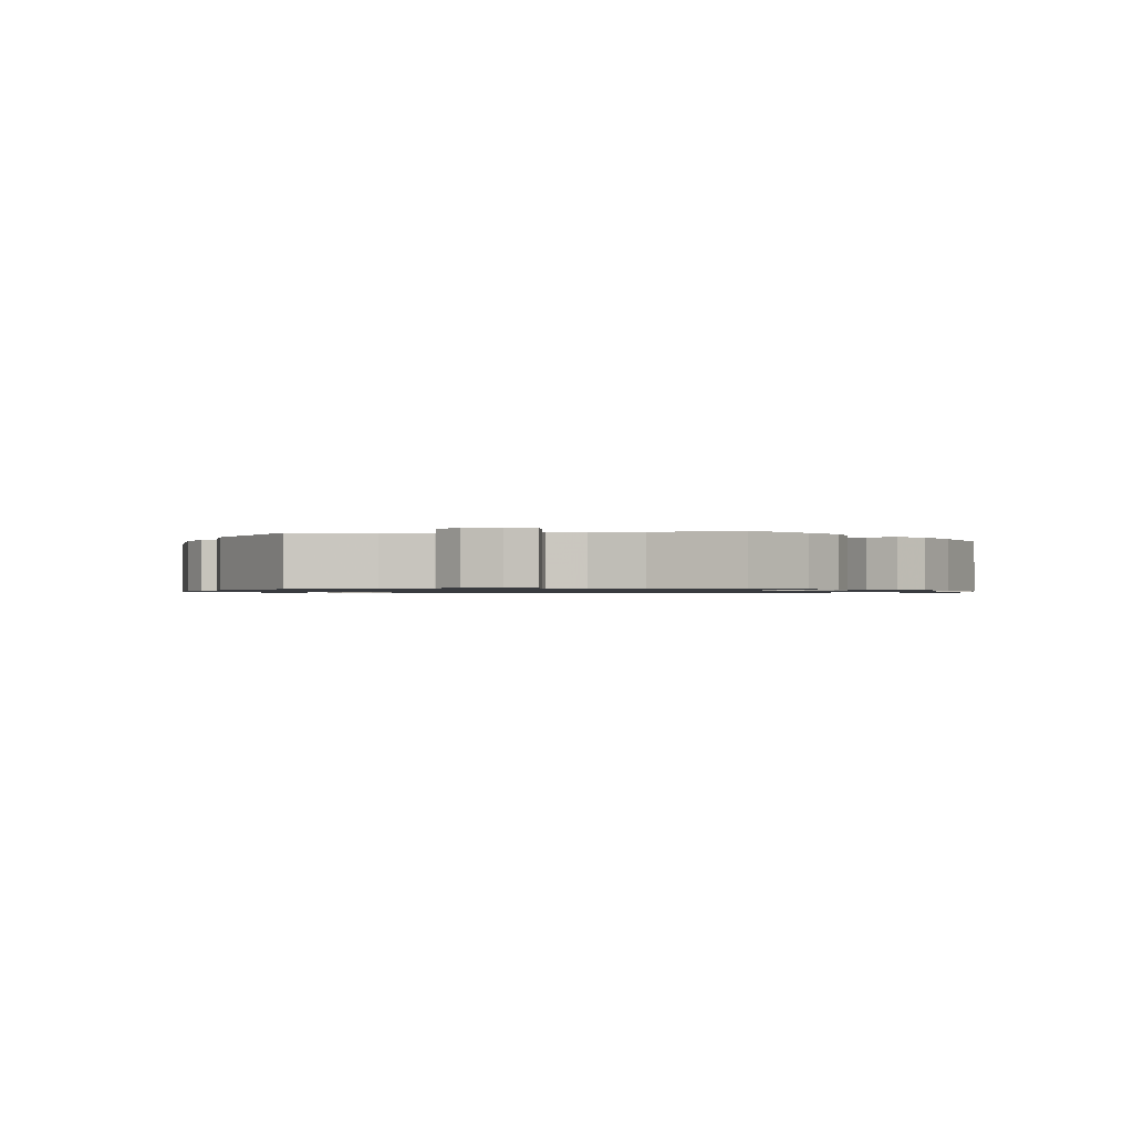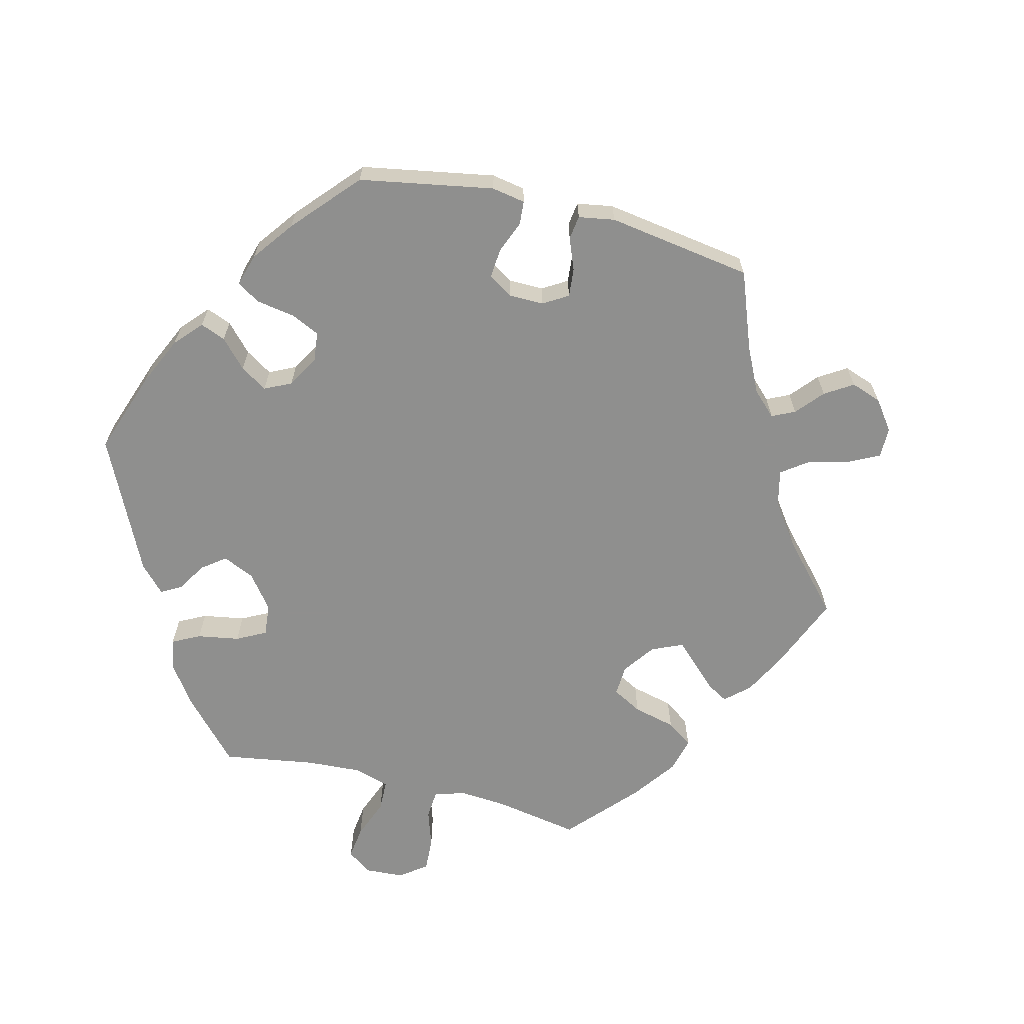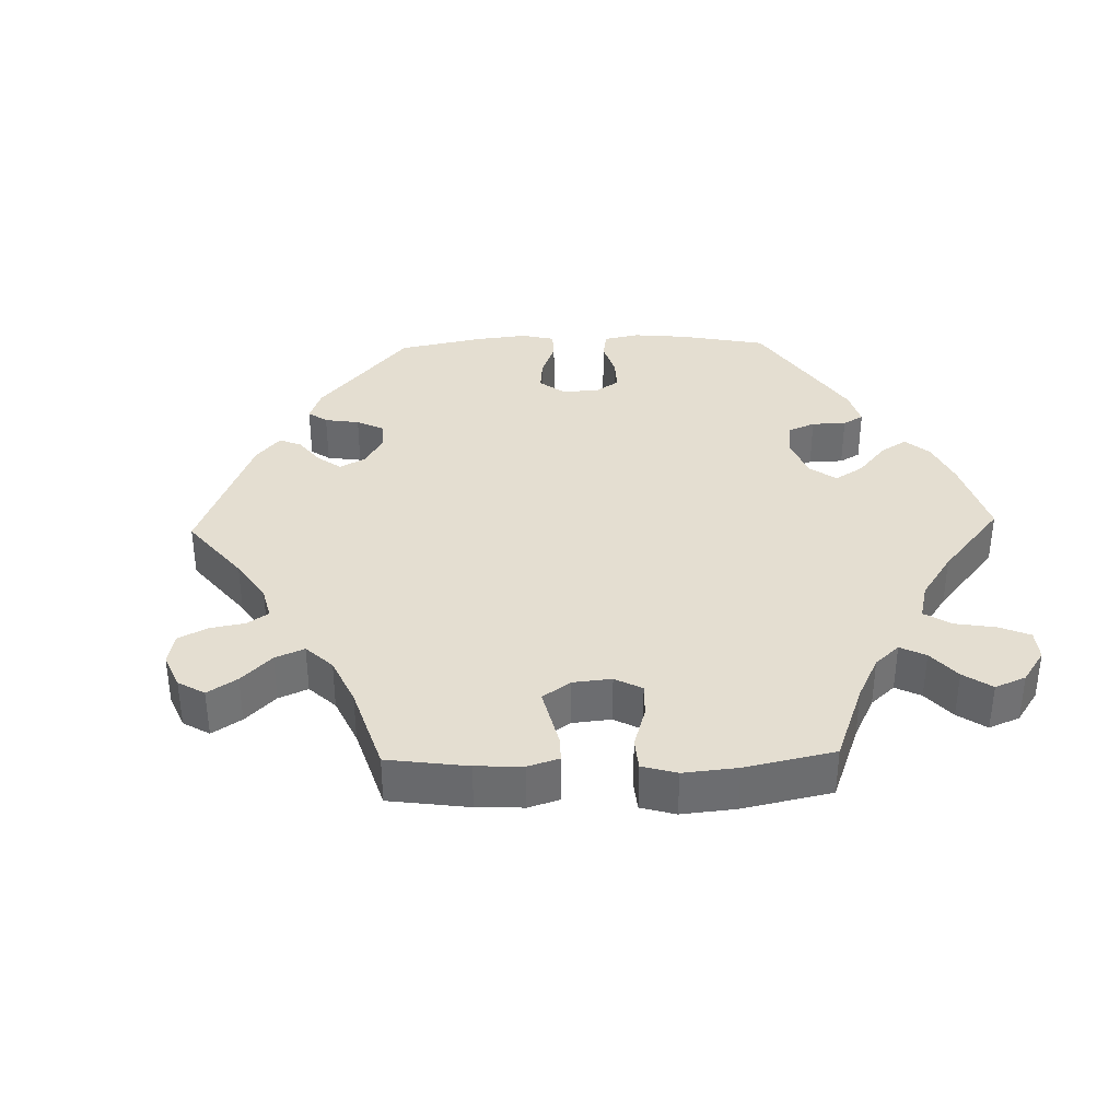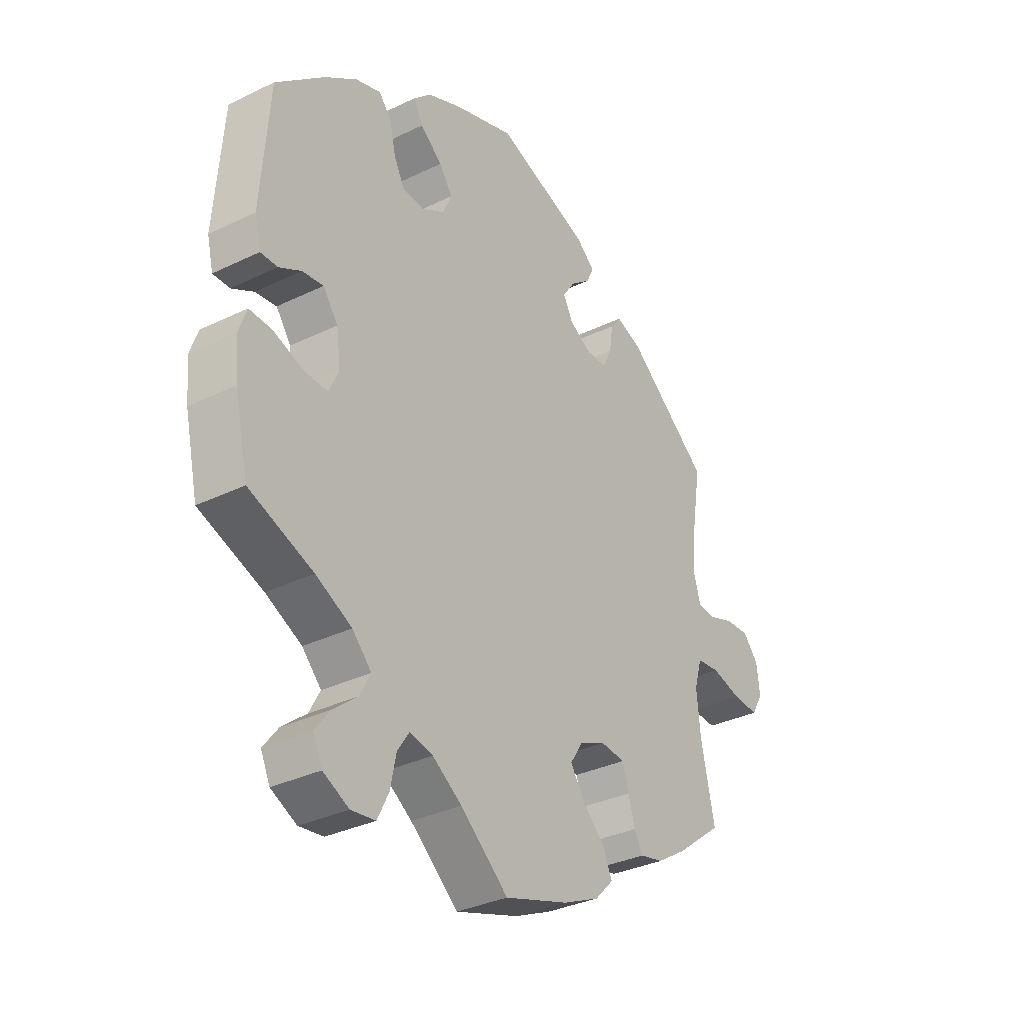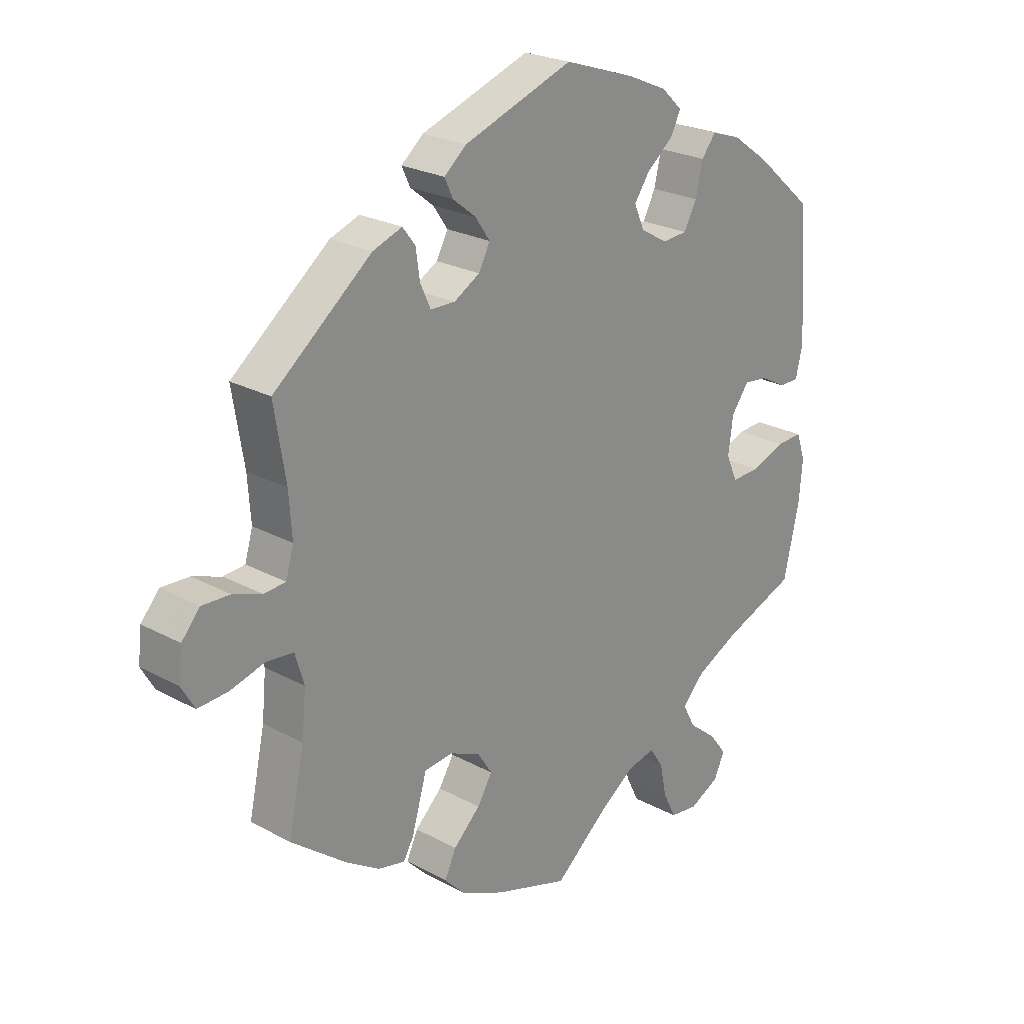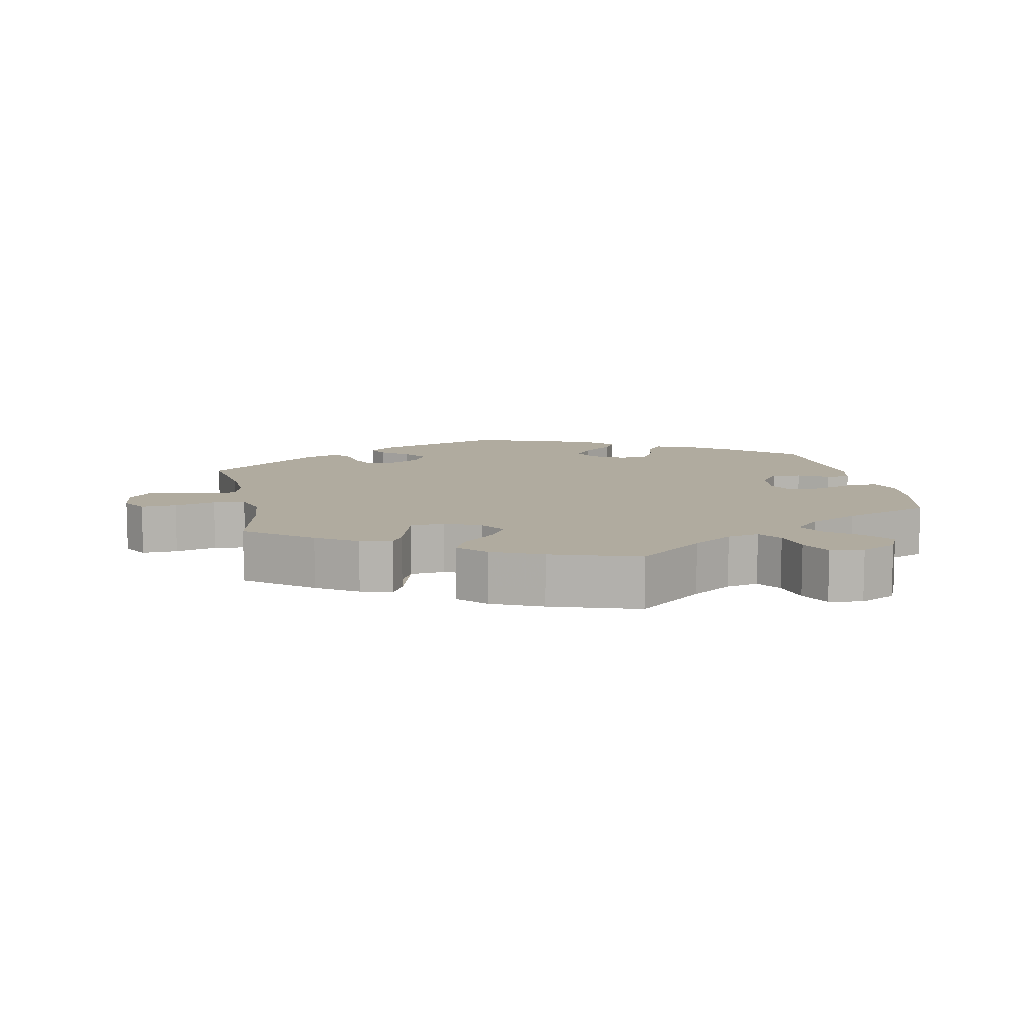
<metadata>
{"format":"obj","ext":"obj","renderer":"f3d","projection":"perspective","resolution":1024,"background":"white","views":[{"elev":-1.0,"azim":97.9,"up":"+Y"},{"elev":-65.3,"azim":15.8,"up":"+Y"},{"elev":36.4,"azim":148.4,"up":"+Y"},{"elev":-33.1,"azim":-56.2,"up":"+Z"},{"elev":23.9,"azim":132.2,"up":"+Z"},{"elev":9.7,"azim":168.7,"up":"+Y"}]}
</metadata>
<code>
v 0.409 0.07 -0.359
v 0.352 0.07 -0.395
v 0.307 0.07 -0.405
v 0.29 0.07 -0.375
v 0.284 0.07 -0.326
v 0.265 0.07 -0.289
v 0.217 0.07 -0.284
v 0.166 0.07 -0.307
v 0.142 0.07 -0.344
v 0.167 0.07 -0.385
v 0.212 0.07 -0.428
v 0.231 0.07 -0.469
v 0.195 0.07 -0.506
v 0.124 0.07 -0.538
v 0 0.07 -0.578
v -0.093 0.07 -0.5
v -0.15 0.07 -0.461
v -0.195 0.07 -0.451
v -0.218 0.07 -0.485
v -0.229 0.07 -0.539
v -0.251 0.07 -0.583
v -0.298 0.07 -0.589
v -0.348 0.07 -0.564
v -0.366 0.07 -0.525
v -0.337 0.07 -0.487
v -0.29 0.07 -0.449
v -0.269 0.07 -0.41
v -0.306 0.07 -0.371
v -0.376 0.07 -0.336
v -0.5 0.07 -0.289
v -0.526 0.07 -0.173
v -0.532 0.07 -0.105
v -0.517 0.07 -0.062
v -0.473 0.07 -0.064
v -0.416 0.07 -0.085
v -0.369 0.07 -0.087
v -0.35 0.07 -0.045
v -0.358 0.07 0.015
v -0.387 0.07 0.055
v -0.428 0.07 0.05
v -0.471 0.07 0.027
v -0.504 0.07 0.027
v -0.516 0.07 0.077
v -0.5 0.07 0.289
v -0.405 0.07 0.371
v -0.343 0.07 0.415
v -0.294 0.07 0.431
v -0.27 0.07 0.401
v -0.258 0.07 0.349
v -0.237 0.07 0.309
v -0.195 0.07 0.306
v -0.15 0.07 0.332
v -0.133 0.07 0.371
v -0.159 0.07 0.408
v -0.202 0.07 0.443
v -0.22 0.07 0.477
v -0.185 0.07 0.51
v -0.118 0.07 0.539
v -0.001 0.07 0.578
v 0.181 0.07 0.513
v 0.218 0.07 0.482
v 0.204 0.07 0.452
v 0.165 0.07 0.421
v 0.141 0.07 0.386
v 0.16 0.07 0.35
v 0.203 0.07 0.325
v 0.244 0.07 0.326
v 0.261 0.07 0.363
v 0.268 0.07 0.411
v 0.289 0.07 0.438
v 0.338 0.07 0.42
v 0.501 0.07 0.29
v 0.482 0.07 0.173
v 0.477 0.07 0.102
v 0.49 0.07 0.057
v 0.526 0.07 0.054
v 0.574 0.07 0.071
v 0.621 0.07 0.073
v 0.651 0.07 0.038
v 0.657 0.07 -0.014
v 0.635 0.07 -0.052
v 0.585 0.07 -0.049
v 0.527 0.07 -0.033
v 0.482 0.07 -0.038
v 0.467 0.07 -0.088
v 0.474 0.07 -0.162
v 0.501 0.07 -0.288
v 0.409 0 -0.359
v 0.352 0 -0.395
v 0.307 0 -0.405
v 0.29 0 -0.375
v 0.284 0 -0.326
v 0.265 0 -0.289
v 0.217 0 -0.284
v 0.166 0 -0.307
v 0.142 0 -0.344
v 0.167 0 -0.385
v 0.212 0 -0.428
v 0.231 0 -0.469
v 0.195 0 -0.506
v 0.124 0 -0.538
v 0 0 -0.578
v -0.093 0 -0.5
v -0.15 0 -0.461
v -0.195 0 -0.451
v -0.218 0 -0.485
v -0.229 0 -0.539
v -0.251 0 -0.583
v -0.298 0 -0.589
v -0.348 0 -0.564
v -0.366 0 -0.525
v -0.337 0 -0.487
v -0.29 0 -0.449
v -0.269 0 -0.41
v -0.306 0 -0.371
v -0.376 0 -0.336
v -0.5 0 -0.289
v -0.526 0 -0.173
v -0.532 0 -0.105
v -0.517 0 -0.062
v -0.473 0 -0.064
v -0.416 0 -0.085
v -0.369 0 -0.087
v -0.35 0 -0.045
v -0.358 0 0.015
v -0.387 0 0.055
v -0.428 0 0.05
v -0.471 0 0.027
v -0.504 0 0.027
v -0.516 0 0.077
v -0.5 0 0.289
v -0.405 0 0.371
v -0.343 0 0.415
v -0.294 0 0.431
v -0.27 0 0.401
v -0.258 0 0.349
v -0.237 0 0.309
v -0.195 0 0.306
v -0.15 0 0.332
v -0.133 0 0.371
v -0.159 0 0.408
v -0.202 0 0.443
v -0.22 0 0.477
v -0.185 0 0.51
v -0.118 0 0.539
v -0.001 0 0.578
v 0.181 0 0.513
v 0.218 0 0.482
v 0.204 0 0.452
v 0.165 0 0.421
v 0.141 0 0.386
v 0.16 0 0.35
v 0.203 0 0.325
v 0.244 0 0.326
v 0.261 0 0.363
v 0.268 0 0.411
v 0.289 0 0.438
v 0.338 0 0.42
v 0.501 0 0.29
v 0.482 0 0.173
v 0.477 0 0.102
v 0.49 0 0.057
v 0.526 0 0.054
v 0.574 0 0.071
v 0.621 0 0.073
v 0.651 0 0.038
v 0.657 0 -0.014
v 0.635 0 -0.052
v 0.585 0 -0.049
v 0.527 0 -0.033
v 0.482 0 -0.038
v 0.467 0 -0.088
v 0.474 0 -0.162
v 0.501 0 -0.288
f 86 87 1 2
f 85 86 2 3
f 84 85 3 4
f 80 81 82 83
f 80 83 84
f 79 80 84
f 76 77 78 79
f 75 76 79 84
f 74 75 84 4
f 70 71 72 73
f 68 69 70 73
f 67 68 73 74
f 66 67 74 4
f 60 61 62 63
f 60 63 64
f 59 60 64
f 58 59 64 65
f 54 55 56 57
f 53 54 57 58
f 46 47 48 49
f 46 49 50
f 45 46 50
f 44 45 50
f 43 44 50 51
f 40 41 42 43
f 39 40 43 51
f 32 33 34 35
f 32 35 36
f 29 30 31 32
f 28 29 32 36
f 27 28 36 37
f 23 24 25 26
f 23 26 27
f 22 23 27
f 19 20 21 22
f 18 19 22 27
f 17 18 27 37
f 13 14 15 16
f 10 11 12 13
f 9 10 13 16
f 8 9 16 17
f 65 66 4
f 53 58 65
f 52 53 65
f 38 39 51 52
f 8 17 37 38
f 7 8 38 52
f 6 7 52 65
f 6 65 4
f 4 5 6
f 89 88 174 173
f 90 89 173 172
f 91 90 172 171
f 170 169 168 167
f 171 170 167
f 171 167 166
f 166 165 164 163
f 171 166 163 162
f 91 171 162 161
f 160 159 158 157
f 160 157 156 155
f 161 160 155 154
f 91 161 154 153
f 150 149 148 147
f 151 150 147
f 151 147 146
f 152 151 146 145
f 144 143 142 141
f 145 144 141 140
f 136 135 134 133
f 137 136 133
f 137 133 132
f 137 132 131
f 138 137 131 130
f 130 129 128 127
f 138 130 127 126
f 122 121 120 119
f 123 122 119
f 119 118 117 116
f 123 119 116 115
f 124 123 115 114
f 113 112 111 110
f 114 113 110
f 114 110 109
f 109 108 107 106
f 114 109 106 105
f 124 114 105 104
f 103 102 101 100
f 100 99 98 97
f 103 100 97 96
f 104 103 96 95
f 91 153 152
f 152 145 140
f 152 140 139
f 139 138 126 125
f 125 124 104 95
f 139 125 95 94
f 152 139 94 93
f 91 152 93
f 93 92 91
f 1 88 89 2
f 2 89 90 3
f 3 90 91 4
f 4 91 92 5
f 5 92 93 6
f 6 93 94 7
f 7 94 95 8
f 8 95 96 9
f 9 96 97 10
f 10 97 98 11
f 11 98 99 12
f 12 99 100 13
f 13 100 101 14
f 14 101 102 15
f 15 102 103 16
f 16 103 104 17
f 17 104 105 18
f 18 105 106 19
f 19 106 107 20
f 20 107 108 21
f 21 108 109 22
f 22 109 110 23
f 23 110 111 24
f 24 111 112 25
f 25 112 113 26
f 26 113 114 27
f 27 114 115 28
f 28 115 116 29
f 29 116 117 30
f 30 117 118 31
f 31 118 119 32
f 32 119 120 33
f 33 120 121 34
f 34 121 122 35
f 35 122 123 36
f 36 123 124 37
f 37 124 125 38
f 38 125 126 39
f 39 126 127 40
f 40 127 128 41
f 41 128 129 42
f 42 129 130 43
f 43 130 131 44
f 44 131 132 45
f 45 132 133 46
f 46 133 134 47
f 47 134 135 48
f 48 135 136 49
f 49 136 137 50
f 50 137 138 51
f 51 138 139 52
f 52 139 140 53
f 53 140 141 54
f 54 141 142 55
f 55 142 143 56
f 56 143 144 57
f 57 144 145 58
f 58 145 146 59
f 59 146 147 60
f 60 147 148 61
f 61 148 149 62
f 62 149 150 63
f 63 150 151 64
f 64 151 152 65
f 65 152 153 66
f 66 153 154 67
f 67 154 155 68
f 68 155 156 69
f 69 156 157 70
f 70 157 158 71
f 71 158 159 72
f 72 159 160 73
f 73 160 161 74
f 74 161 162 75
f 75 162 163 76
f 76 163 164 77
f 77 164 165 78
f 78 165 166 79
f 79 166 167 80
f 80 167 168 81
f 81 168 169 82
f 82 169 170 83
f 83 170 171 84
f 84 171 172 85
f 85 172 173 86
f 86 173 174 87
f 87 174 88 1

</code>
